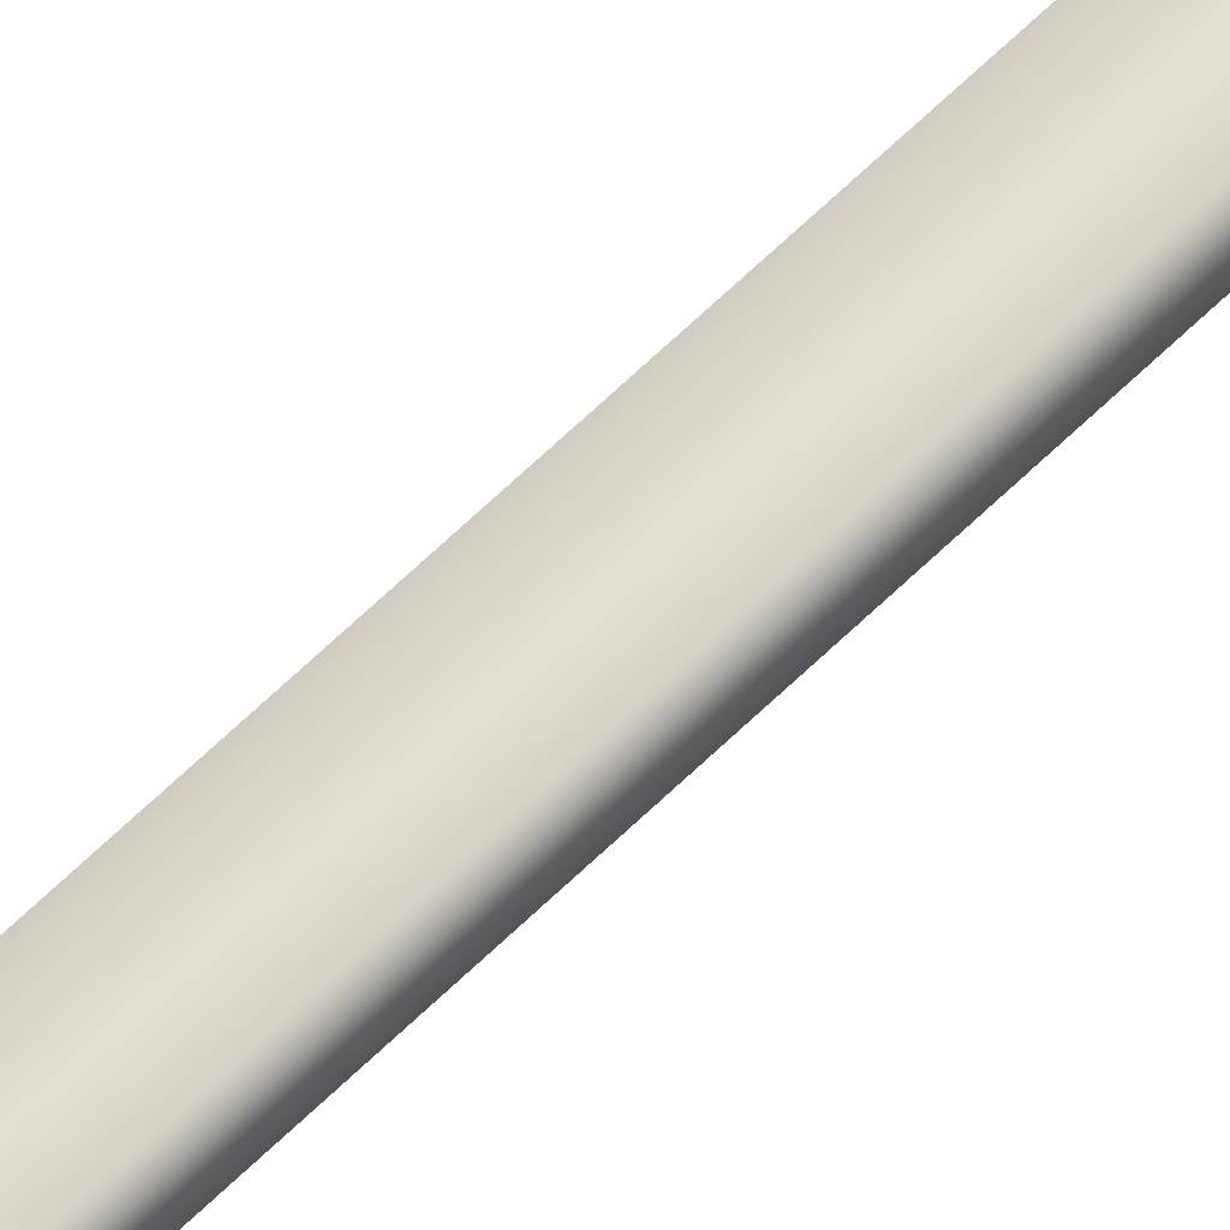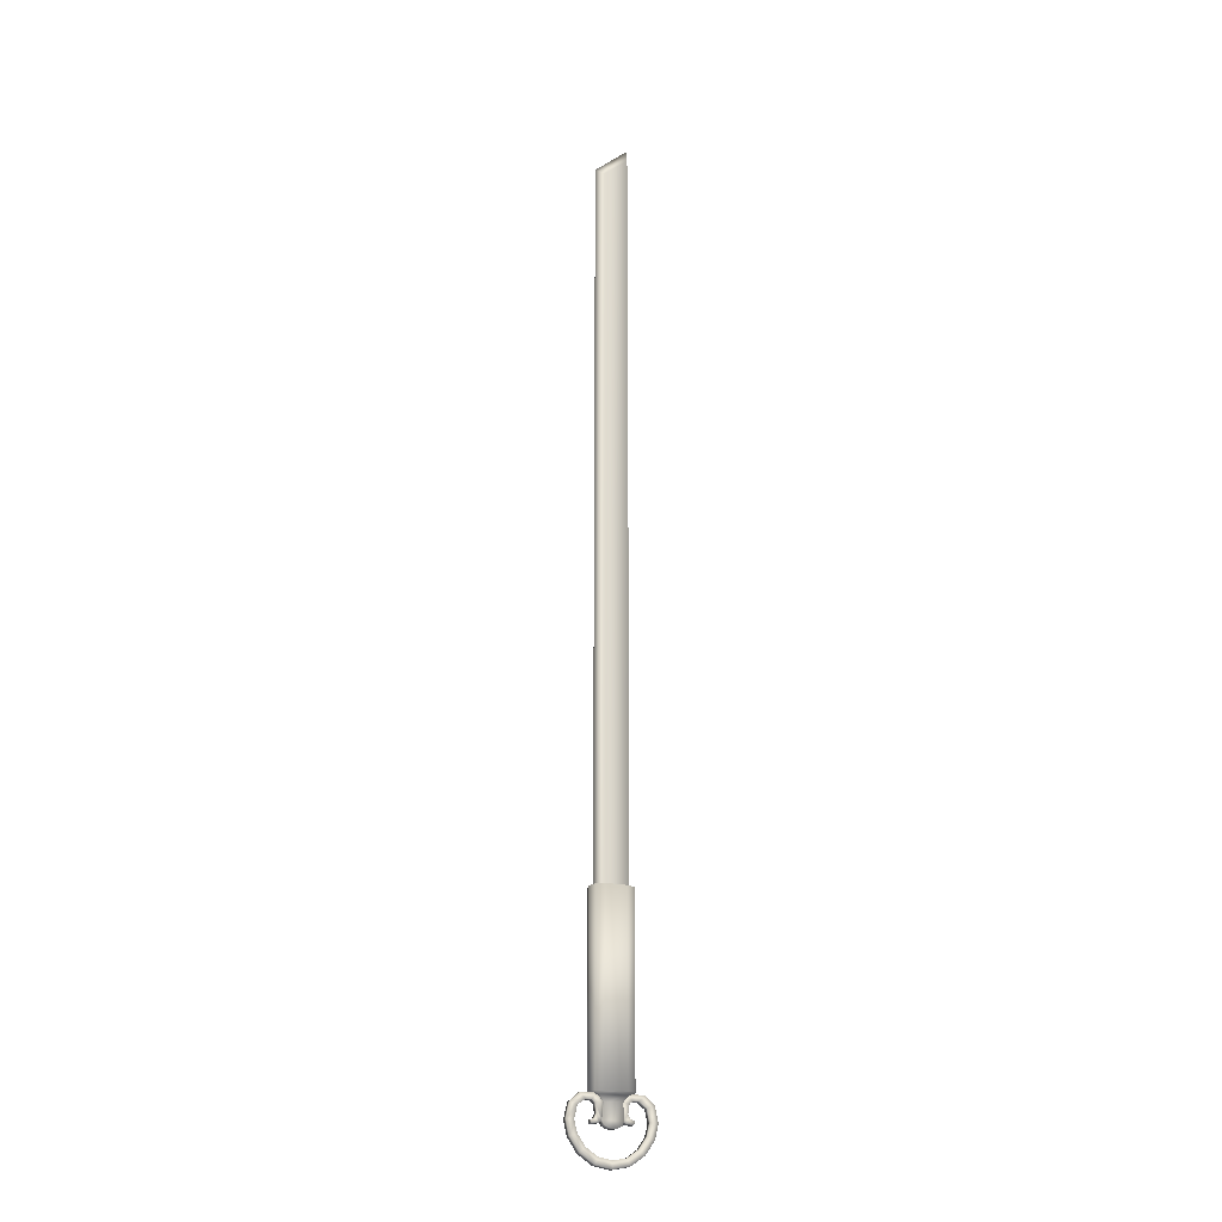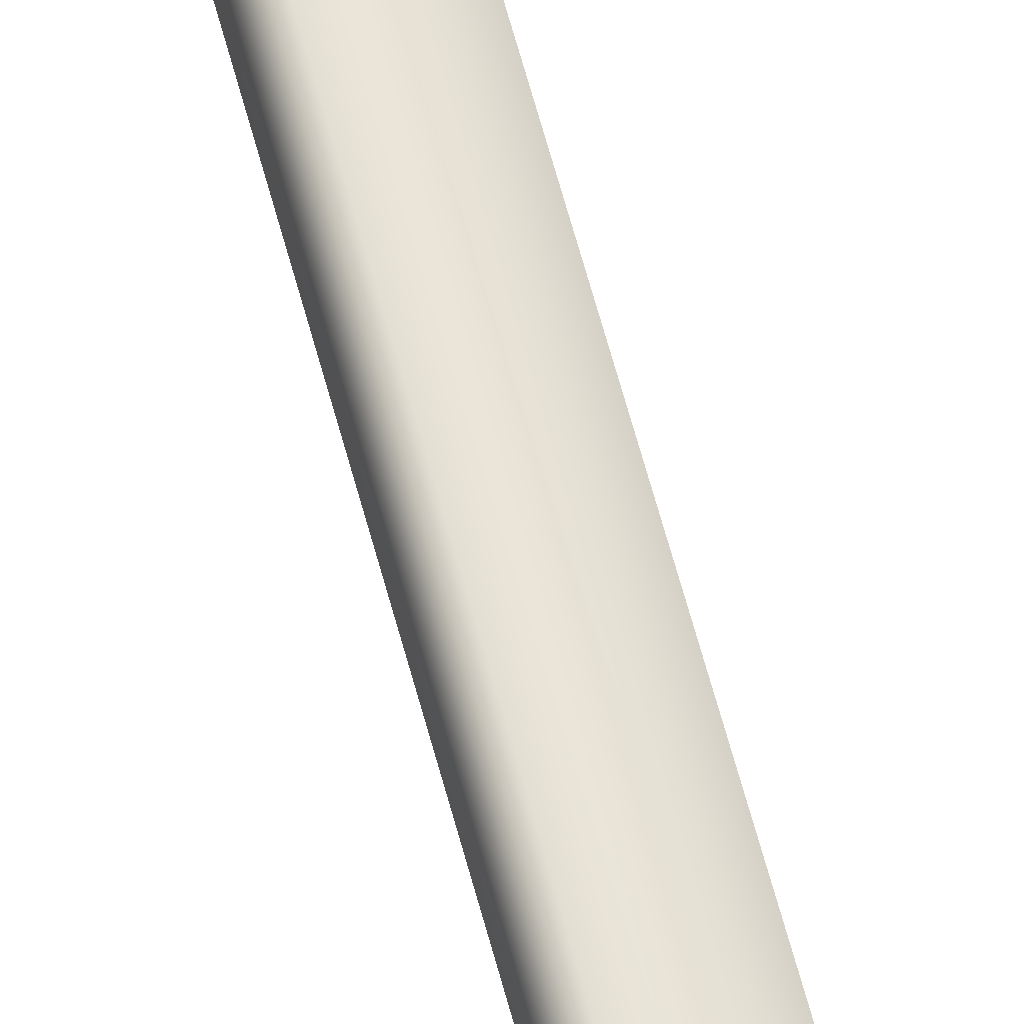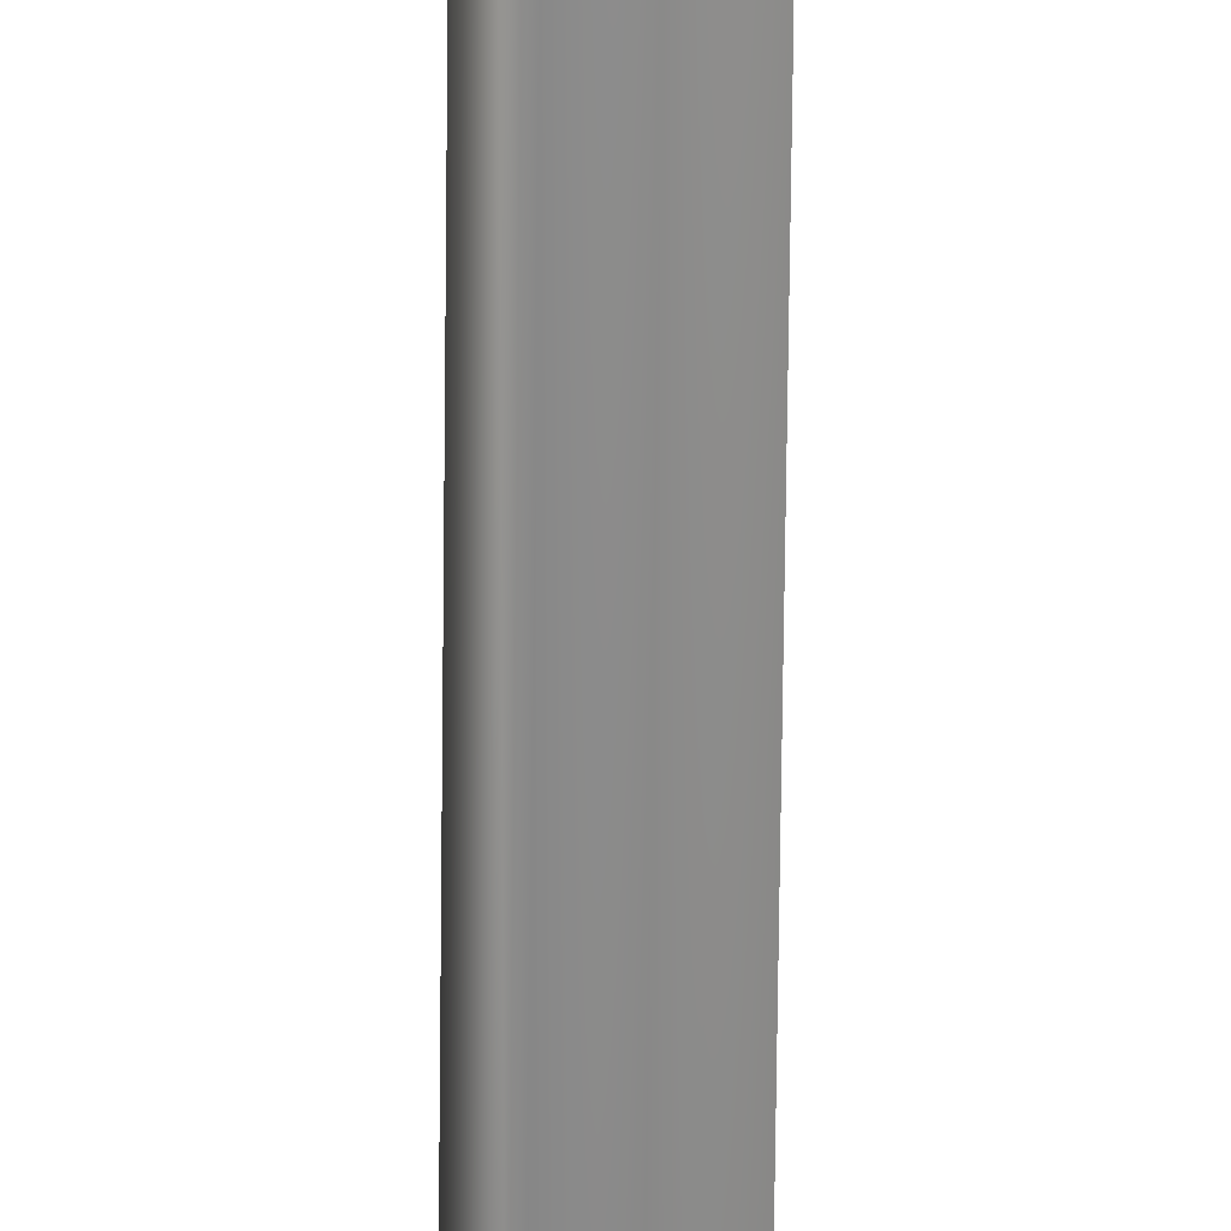
<metadata>
{"format":"obj","ext":"obj","renderer":"f3d","projection":"perspective","resolution":1024,"background":"white","views":[{"elev":73.1,"azim":-132.9,"up":"+Y"},{"elev":-21.6,"azim":-19.9,"up":"+Z"},{"elev":60.7,"azim":-14.6,"up":"+Y"},{"elev":-62.3,"azim":-0.6,"up":"+Y"}]}
</metadata>
<code>
v -0.01128 -0.01534 -0.1015
v 6e-06 -0.01629 -0.1015
v 6e-06 -0.01629 0.08814
v -0.01128 -0.01534 0.08814
v -0.01949 -0.01158 -0.1015
v -0.01949 -0.01158 0.08814
v -0.02258 -0.000773 -0.1015
v -0.02258 -0.000773 0.08814
v -0.01949 0.009861 -0.1015
v -0.01949 0.009861 0.08814
v -0.01128 0.01357 -0.1015
v -0.01128 0.01357 0.08814
v 6e-06 0.01513 -0.1015
v 6e-06 0.01513 0.08814
v 0.0113 0.01357 -0.1015
v 0.0113 0.01357 0.08814
v 0.01953 0.009861 -0.1015
v 0.01953 0.009861 0.08814
v 0.02259 -0.000773 -0.1015
v 0.02259 -0.000773 0.08814
v 0.01953 -0.01158 -0.1015
v 0.01953 -0.01158 0.08814
v 0.0113 -0.01534 -0.1015
v 0.0113 -0.01534 0.08814
v -0.007892 0.003807 -0.1308
v 0.009327 0.003807 -0.1308
v 0.004226 0.003807 -0.1332
v -0.00336 0.003807 -0.1332
v -0.01026 0.003807 -0.1264
v 0.0107 0.003807 -0.1264
v -0.009005 0.005314 -0.11
v 0.009587 0.005314 -0.11
v -0.01422 0.007459 -0.1042
v 0.01423 0.007459 -0.1042
v -0.00336 -0.005353 -0.1332
v 0.004226 -0.005353 -0.1332
v 0.009327 -0.005353 -0.1308
v -0.007892 -0.005353 -0.1308
v 0.0107 -0.005353 -0.1264
v -0.01026 -0.005353 -0.1264
v 0.009587 -0.006722 -0.11
v -0.009005 -0.006722 -0.11
v 0.01423 -0.009278 -0.1042
v -0.01422 -0.009278 -0.1042
v -0.01688 0.002837 -0.1659
v 2e-06 0.002837 -0.169
v 2e-06 -0.004712 -0.169
v -0.01688 -0.004712 -0.1659
v -0.0312 0.002837 -0.1558
v -0.0312 -0.004712 -0.1558
v -0.04077 0.002837 -0.1415
v -0.04077 -0.004712 -0.1415
v -0.04413 0.002837 -0.1264
v -0.04413 -0.004712 -0.1264
v -0.04077 0.002837 -0.1113
v -0.04077 -0.004712 -0.1113
v -0.0312 0.002837 -0.1023
v -0.0312 -0.004712 -0.1023
v -0.01688 0.002837 -0.1023
v -0.01688 -0.004712 -0.1023
v -0.01304 -0.004712 -0.1042
v -0.01304 0.002837 -0.1042
v -0.008389 -0.004712 -0.1094
v -0.008389 0.002837 -0.1094
v -0.009602 -0.004712 -0.1263
v -0.009602 0.002837 -0.1263
v -0.01264 -0.004712 -0.1287
v -0.01264 0.002837 -0.1287
v -0.01988 -0.004712 -0.1295
v -0.01988 0.002837 -0.1295
v -0.02051 -0.004712 -0.1259
v -0.02051 0.002837 -0.1259
v -0.01697 -0.004712 -0.1243
v -0.01697 0.002837 -0.1243
v -0.01493 -0.004712 -0.1199
v -0.01493 0.002837 -0.1199
v -0.01636 -0.004712 -0.1109
v -0.01636 0.002837 -0.1109
v 2e-06 0.002837 -0.1611
v -0.01394 0.002837 -0.1585
v -0.01394 -0.004712 -0.1585
v 2e-06 -0.004712 -0.1611
v -0.02568 0.002837 -0.1502
v -0.02568 -0.004712 -0.1502
v -0.03353 0.002837 -0.1385
v -0.03353 -0.004712 -0.1385
v -0.03628 0.002837 -0.1264
v -0.03628 -0.004712 -0.1264
v -0.03353 0.002837 -0.114
v -0.03353 -0.004712 -0.114
v -0.02581 0.002837 -0.1083
v -0.02581 -0.004712 -0.1083
v -0.01924 0.002837 -0.1085
v -0.01924 -0.004712 -0.1085
v 0.01689 0.002837 -0.1659
v 0.01689 -0.004712 -0.1659
v 0.03121 0.002837 -0.1558
v 0.03121 -0.004712 -0.1558
v 0.04077 0.002837 -0.1415
v 0.04077 -0.004712 -0.1415
v 0.04414 0.002837 -0.1264
v 0.04414 -0.004712 -0.1264
v 0.04077 0.002837 -0.1113
v 0.04077 -0.004712 -0.1113
v 0.03121 0.002837 -0.1023
v 0.03121 -0.004712 -0.1023
v 0.01689 0.002837 -0.1023
v 0.01689 -0.004712 -0.1023
v 0.01304 -0.004712 -0.1042
v 0.01304 0.002837 -0.1042
v 0.00882 -0.004712 -0.1094
v 0.00882 0.002837 -0.1094
v 0.01018 -0.004712 -0.1263
v 0.01018 0.002837 -0.1263
v 0.01335 -0.004712 -0.1287
v 0.01335 0.002837 -0.1287
v 0.0206 -0.004712 -0.1295
v 0.0206 0.002837 -0.1295
v 0.02108 -0.004712 -0.1259
v 0.02108 0.002837 -0.1259
v 0.01754 -0.004712 -0.1243
v 0.01754 0.002837 -0.1243
v 0.01494 -0.004712 -0.1199
v 0.01494 0.002837 -0.1199
v 0.01636 -0.004712 -0.1109
v 0.01636 0.002837 -0.1109
v 0.01395 0.002837 -0.1585
v 0.01395 -0.004712 -0.1585
v 0.02569 0.002837 -0.1502
v 0.02569 -0.004712 -0.1502
v 0.03353 0.002837 -0.1385
v 0.03353 -0.004712 -0.1385
v 0.03629 0.002837 -0.1264
v 0.03629 -0.004712 -0.1264
v 0.03353 0.002837 -0.114
v 0.03353 -0.004712 -0.114
v 0.02581 0.002837 -0.1083
v 0.02581 -0.004712 -0.1083
v 0.01925 0.002837 -0.1085
v 0.01925 -0.004712 -0.1085
v -0.008541 -0.002959 0.8683
v -0.008541 -0.002959 0.08721
v 0.01759 -0.002959 0.08721
v 0.01759 -0.002959 0.8898
v -0.01801 -0.000794 0.872
v -0.01801 -0.000794 0.08721
v 0.01759 -0.000794 0.9028
v -0.008541 0.00137 0.08721
v -0.008541 0.00137 0.8683
v 0.01759 0.00137 0.8898
v 0.01759 0.00137 0.08721
f 1 2 3
f 1 3 4
f 5 1 4
f 5 4 6
f 7 5 6
f 7 6 8
f 9 7 8
f 9 8 10
f 11 9 10
f 11 10 12
f 13 11 12
f 13 12 14
f 15 13 14
f 15 14 16
f 17 15 16
f 17 16 18
f 19 17 18
f 19 18 20
f 21 19 20
f 21 20 22
f 23 21 22
f 23 22 24
f 2 23 24
f 2 24 3
f 25 26 27
f 25 27 28
f 29 30 26
f 29 26 25
f 31 32 30
f 31 30 29
f 33 34 32
f 33 32 31
f 9 17 34
f 9 34 33
f 35 36 37
f 35 37 38
f 38 37 39
f 38 39 40
f 40 39 41
f 40 41 42
f 42 41 43
f 42 43 44
f 44 43 21
f 44 21 5
f 25 28 35
f 25 35 38
f 29 25 38
f 29 38 40
f 31 29 40
f 31 40 42
f 33 31 42
f 33 42 44
f 9 33 44
f 9 44 5
f 34 17 21
f 34 21 43
f 32 34 43
f 32 43 41
f 30 32 41
f 30 41 39
f 26 30 39
f 26 39 37
f 27 26 37
f 27 37 36
f 28 27 36
f 28 36 35
f 13 9 11
f 17 9 13
f 15 17 13
f 9 5 7
f 21 17 19
f 1 5 2
f 5 21 2
f 21 23 2
f 45 46 47
f 45 47 48
f 49 45 48
f 49 48 50
f 51 49 50
f 51 50 52
f 53 51 52
f 53 52 54
f 55 53 54
f 55 54 56
f 57 55 56
f 57 56 58
f 59 57 58
f 59 58 60
f 60 61 62
f 60 62 59
f 61 63 64
f 61 64 62
f 63 65 66
f 63 66 64
f 65 67 68
f 65 68 66
f 67 69 70
f 67 70 68
f 69 71 72
f 69 72 70
f 71 73 74
f 71 74 72
f 73 75 76
f 73 76 74
f 75 77 78
f 75 78 76
f 79 80 81
f 79 81 82
f 80 83 84
f 80 84 81
f 83 85 86
f 83 86 84
f 85 87 88
f 85 88 86
f 87 89 90
f 87 90 88
f 89 91 92
f 89 92 90
f 91 93 94
f 91 94 92
f 78 77 94
f 78 94 93
f 45 80 79
f 45 79 46
f 81 48 47
f 81 47 82
f 49 83 80
f 49 80 45
f 84 50 48
f 84 48 81
f 51 85 83
f 51 83 49
f 86 52 50
f 86 50 84
f 53 87 85
f 53 85 51
f 88 54 52
f 88 52 86
f 55 89 87
f 55 87 53
f 57 91 89
f 57 89 55
f 59 93 91
f 59 91 57
f 62 78 93
f 62 93 59
f 64 78 62
f 76 78 64
f 76 64 66
f 74 76 66
f 74 66 68
f 72 74 68
f 72 68 70
f 90 56 54
f 90 54 88
f 92 58 56
f 92 56 90
f 94 60 58
f 94 58 92
f 77 61 60
f 77 60 94
f 77 63 61
f 77 75 65
f 77 65 63
f 75 73 67
f 75 67 65
f 73 71 69
f 73 69 67
f 46 95 96
f 46 96 47
f 95 97 98
f 95 98 96
f 97 99 100
f 97 100 98
f 99 101 102
f 99 102 100
f 101 103 104
f 101 104 102
f 103 105 106
f 103 106 104
f 105 107 108
f 105 108 106
f 109 108 107
f 109 107 110
f 111 109 110
f 111 110 112
f 113 111 112
f 113 112 114
f 115 113 114
f 115 114 116
f 117 115 116
f 117 116 118
f 119 117 118
f 119 118 120
f 121 119 120
f 121 120 122
f 123 121 122
f 123 122 124
f 125 123 124
f 125 124 126
f 127 79 82
f 127 82 128
f 129 127 128
f 129 128 130
f 131 129 130
f 131 130 132
f 133 131 132
f 133 132 134
f 135 133 134
f 135 134 136
f 137 135 136
f 137 136 138
f 139 137 138
f 139 138 140
f 125 126 139
f 125 139 140
f 127 95 46
f 127 46 79
f 96 128 82
f 96 82 47
f 129 97 95
f 129 95 127
f 98 130 128
f 98 128 96
f 131 99 97
f 131 97 129
f 100 132 130
f 100 130 98
f 133 101 99
f 133 99 131
f 102 134 132
f 102 132 100
f 135 103 101
f 135 101 133
f 137 105 103
f 137 103 135
f 139 107 105
f 139 105 137
f 126 110 107
f 126 107 139
f 126 112 110
f 126 124 114
f 126 114 112
f 124 122 116
f 124 116 114
f 122 120 118
f 122 118 116
f 104 136 134
f 104 134 102
f 106 138 136
f 106 136 104
f 108 140 138
f 108 138 106
f 109 125 140
f 109 140 108
f 111 125 109
f 123 125 111
f 123 111 113
f 121 123 113
f 121 113 115
f 119 121 115
f 119 115 117
f 141 142 143
f 141 143 144
f 142 141 145
f 142 145 146
f 141 144 147
f 141 147 145
f 148 149 150
f 148 150 151
f 149 148 146
f 149 146 145
f 150 149 145
f 150 145 147
f 150 147 144
f 150 144 143
f 150 143 151
f 10 8 6
f 12 10 6
f 12 6 4
f 14 12 4
f 14 4 3
f 24 16 14
f 24 14 3
f 24 22 18
f 24 18 16
f 22 20 18

</code>
